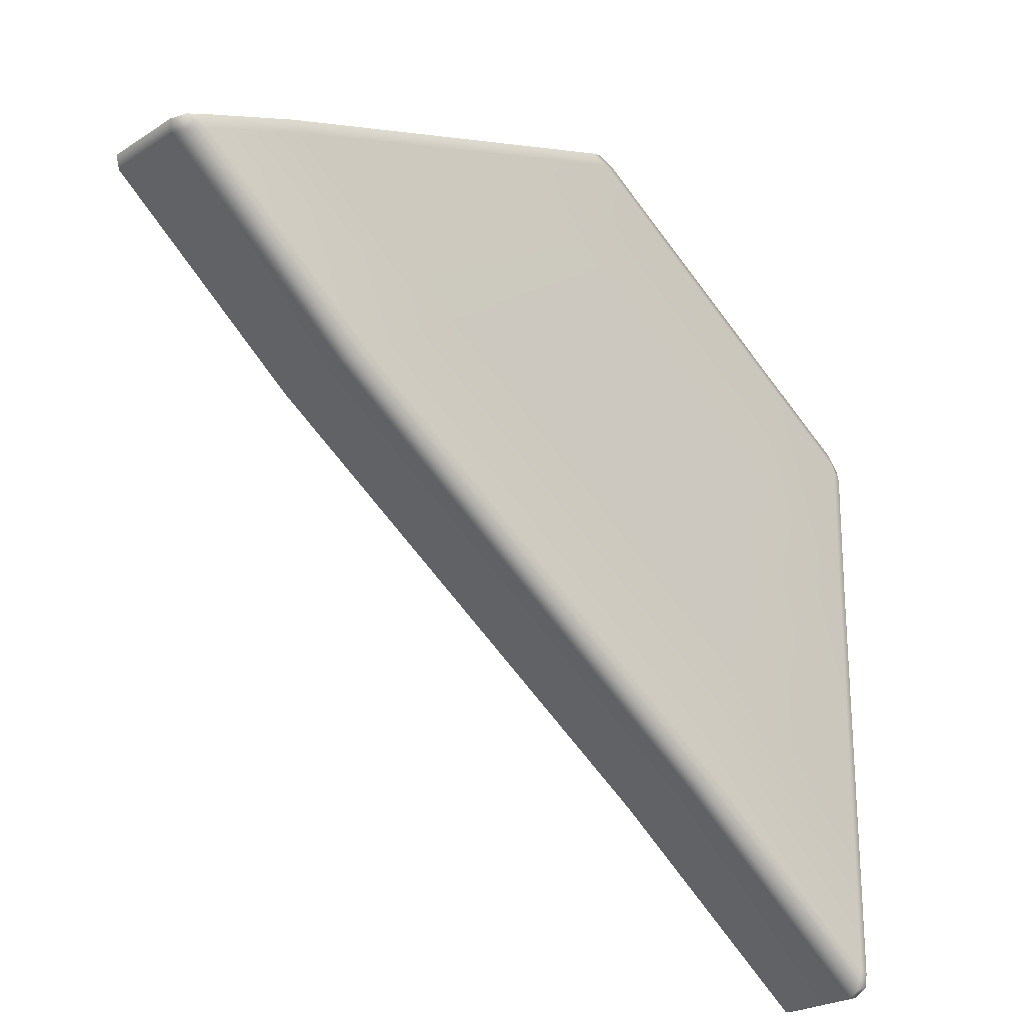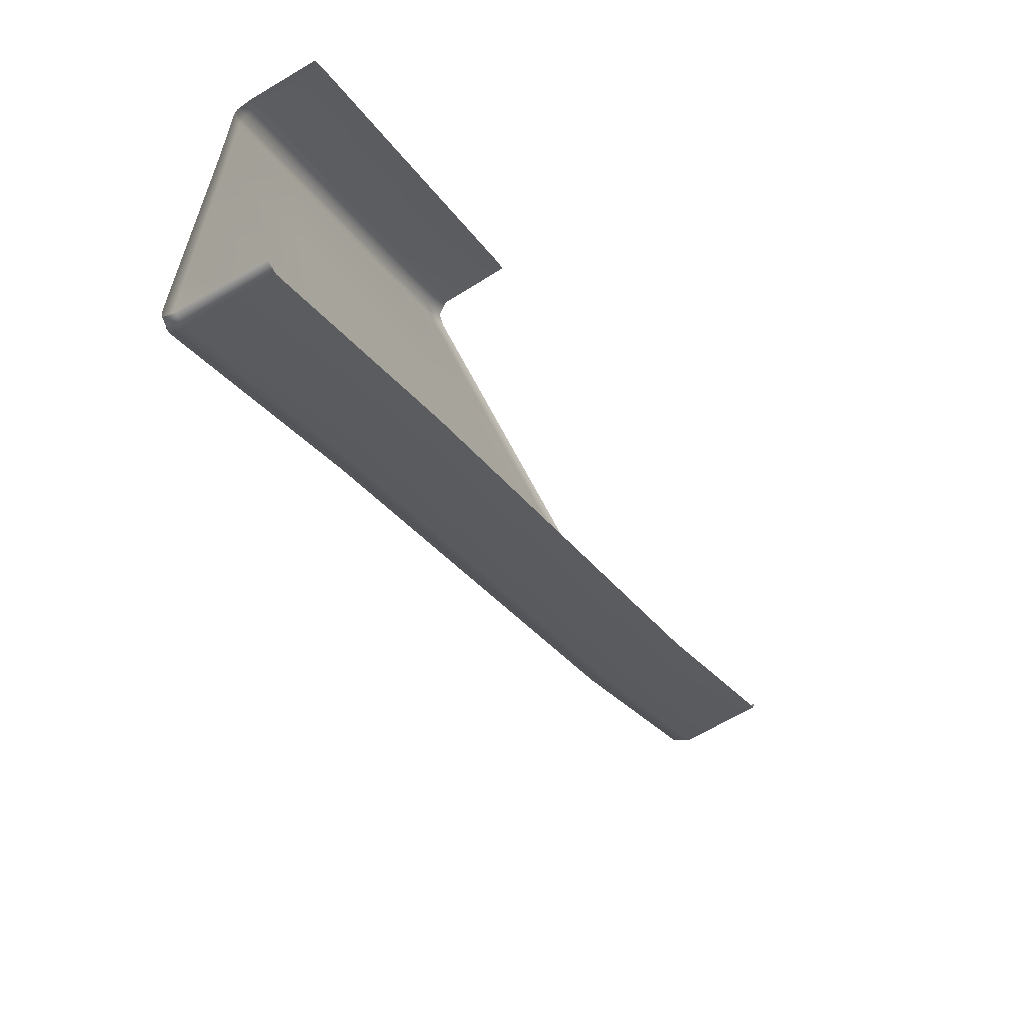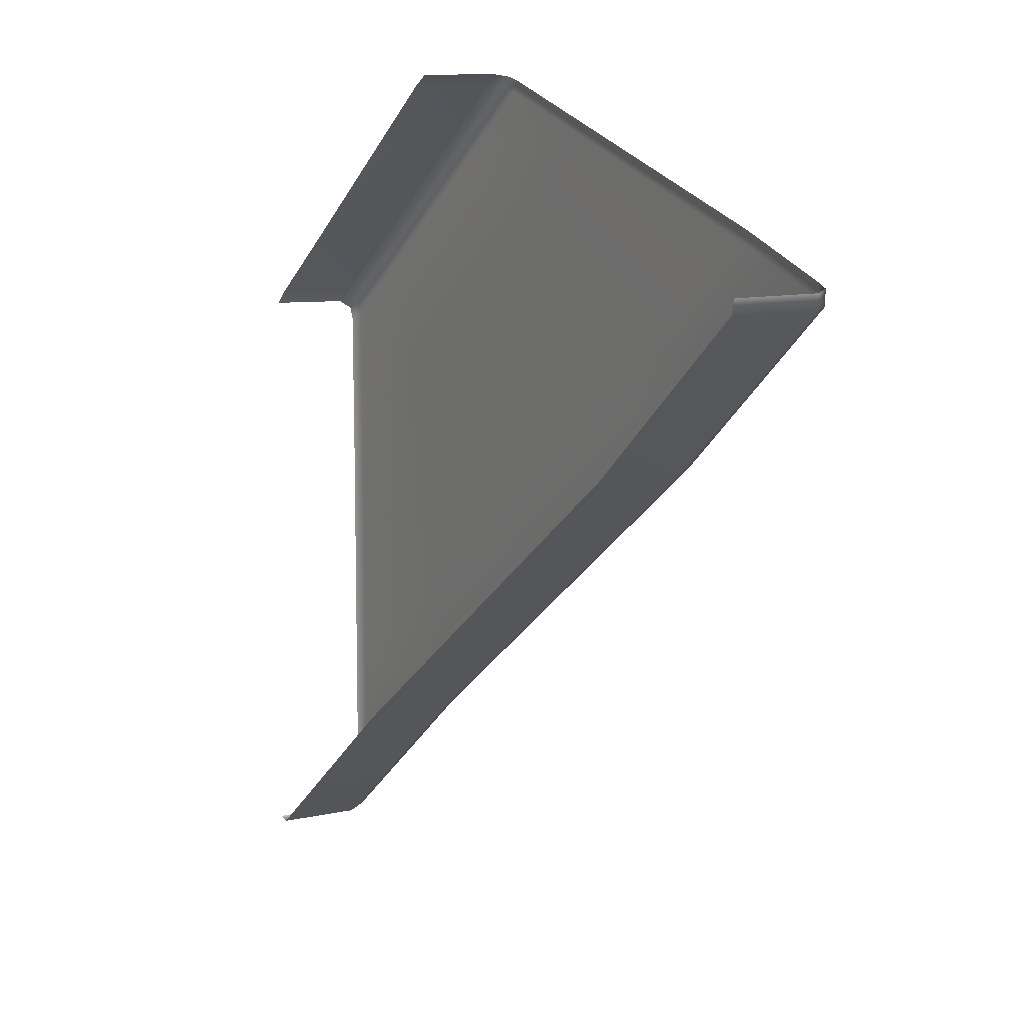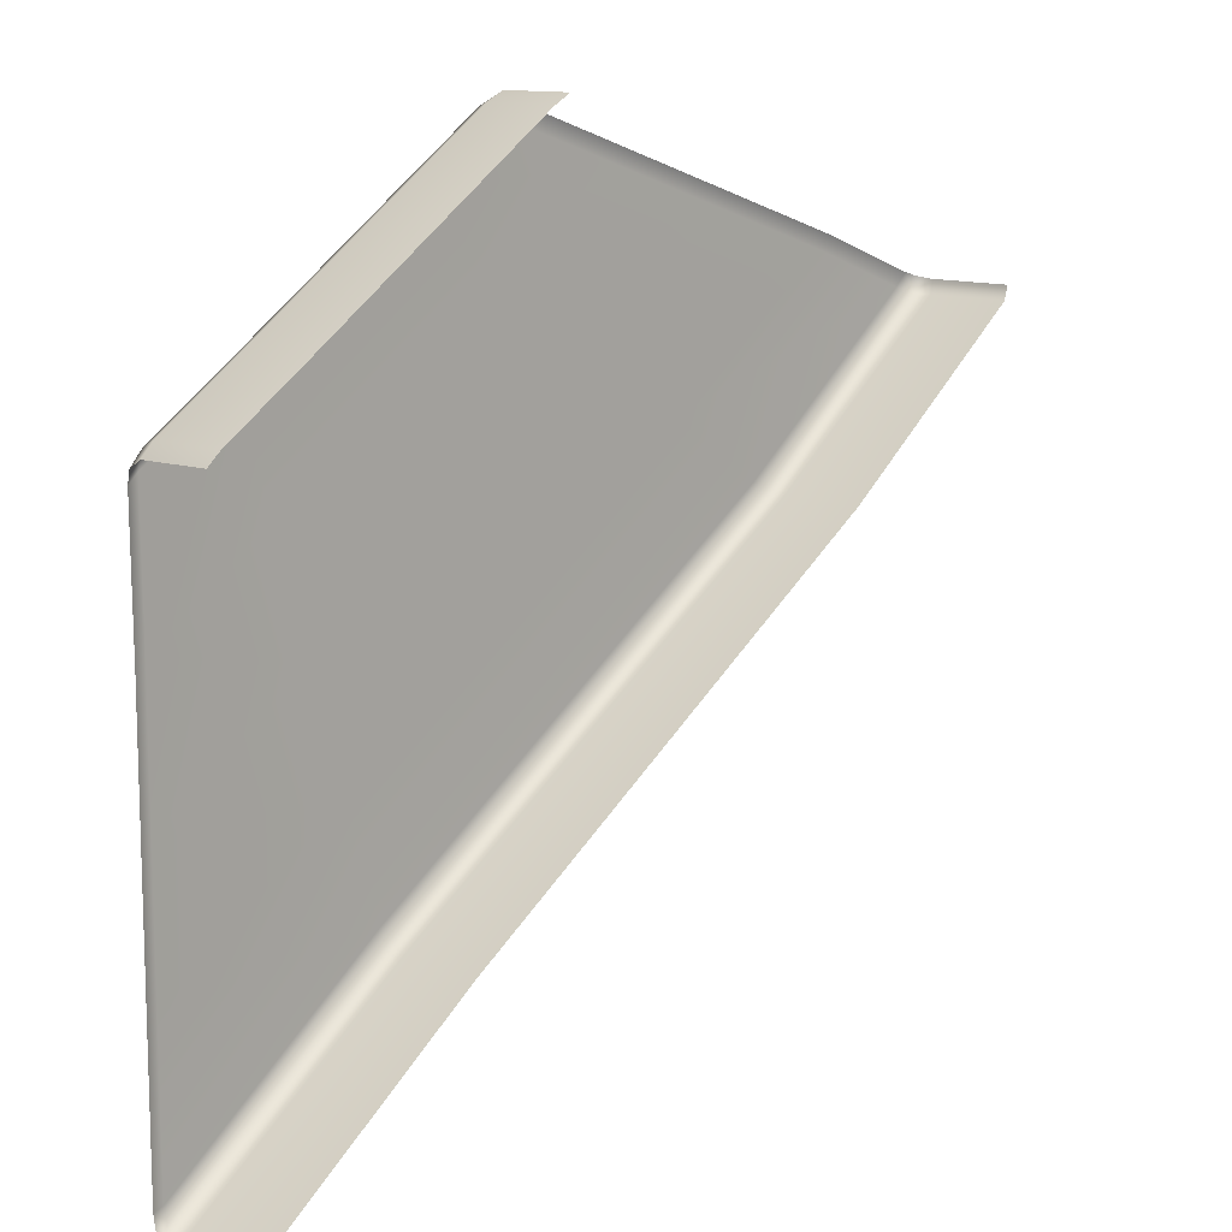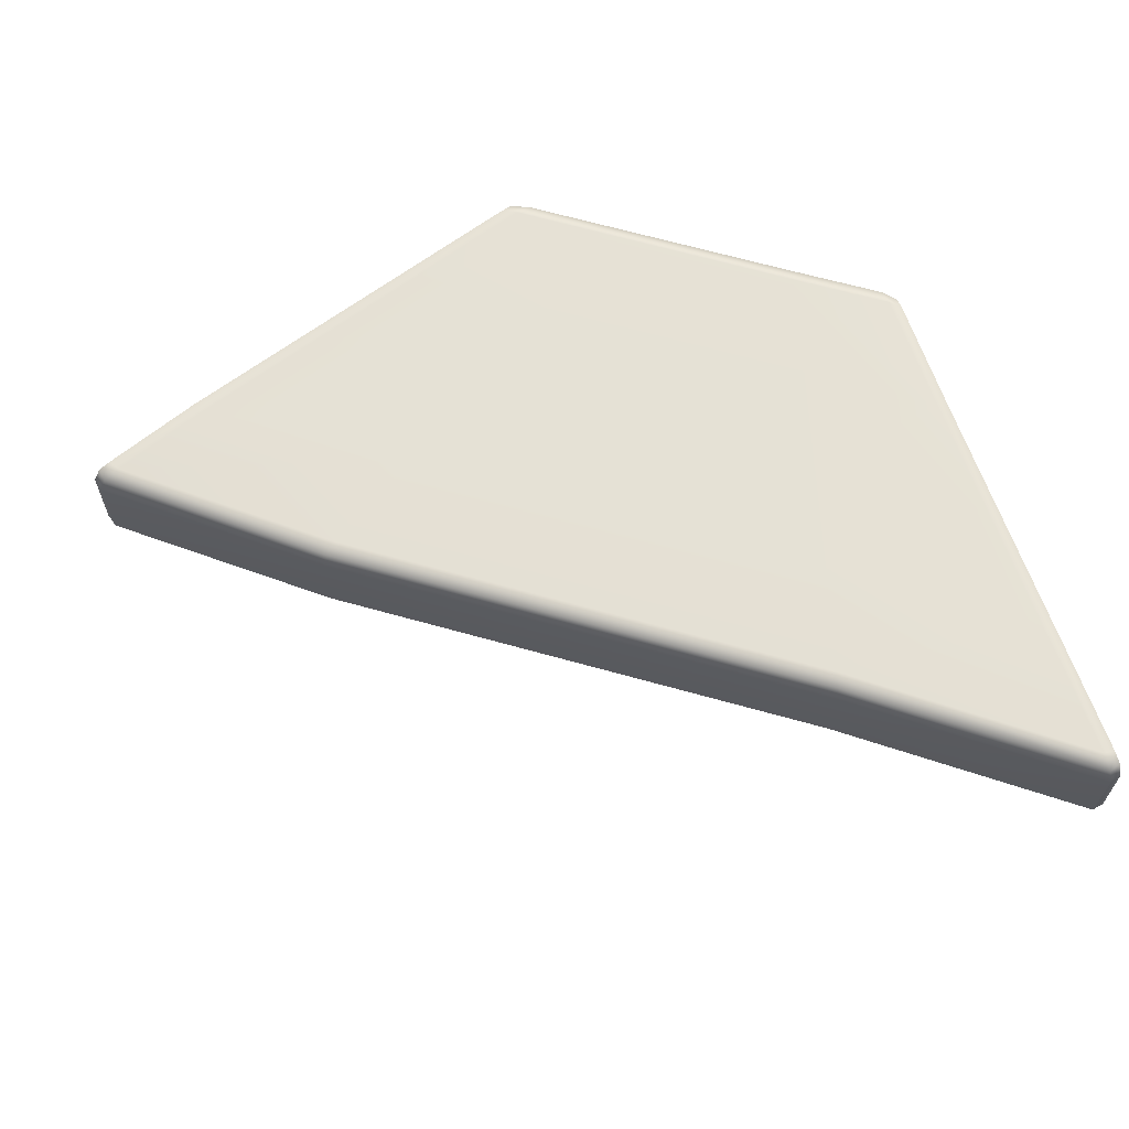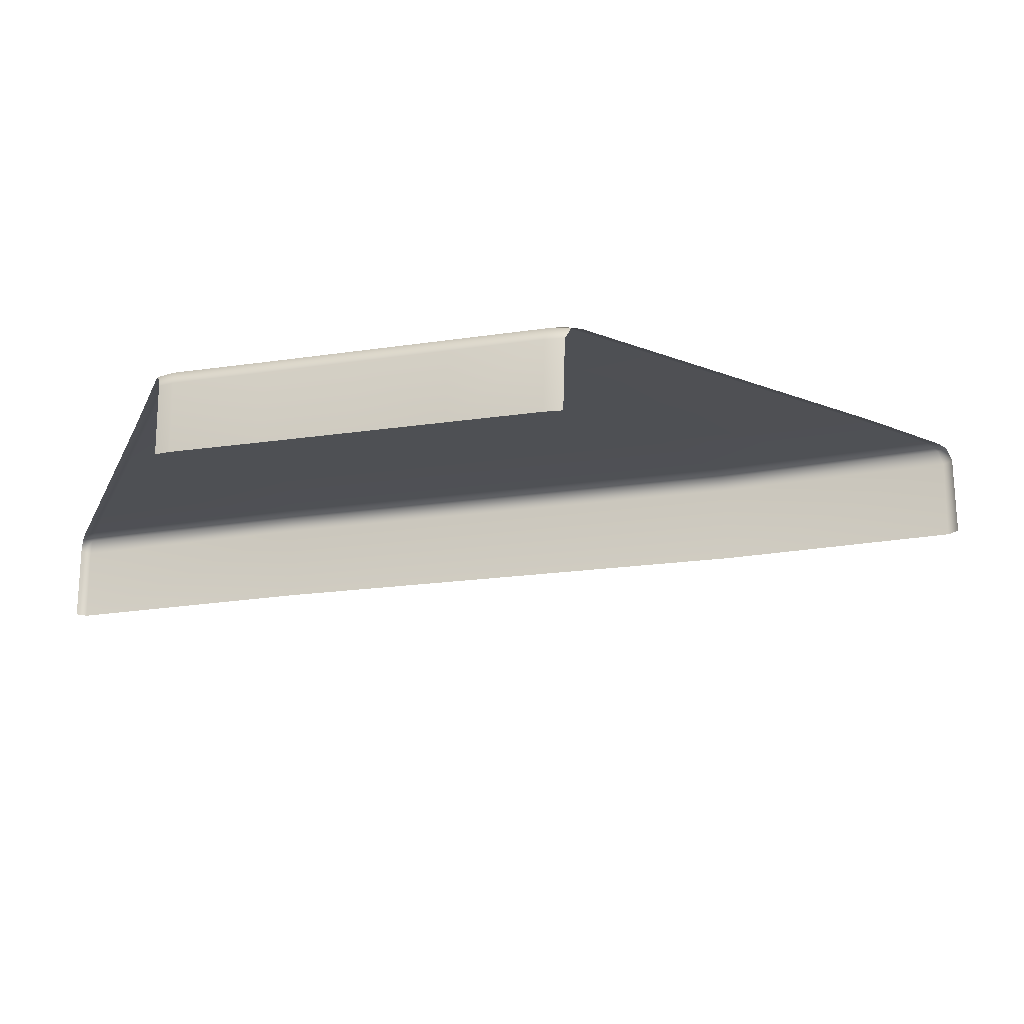
<metadata>
{"format":"obj","ext":"obj","renderer":"f3d","projection":"perspective","resolution":1024,"background":"white","views":[{"elev":-23.2,"azim":137.6,"up":"+Z"},{"elev":-64.8,"azim":-59.0,"up":"+Z"},{"elev":10.0,"azim":60.1,"up":"+Z"},{"elev":11.3,"azim":-45.5,"up":"+Z"},{"elev":64.9,"azim":160.7,"up":"+Y"},{"elev":-19.0,"azim":-19.1,"up":"+Y"}]}
</metadata>
<code>
g ENV_S05_KOTH_PentagonPiece_05_MO
v 12.12 0.2992 -3.722
v 9.605 0.2992 -2.913
v 9.367 0.3871 -3.138
v 11.92 0.3871 -3.959
v 7.066 0.3871 -4.767
v 14.64 0.2992 -4.53
v 8.977 0.3871 -6.034
v 14.46 0.3871 -4.78
v 10.89 0.3871 -7.301
v 16.64 0.2992 -5.263
v 14.46 0.3871 -4.78
v 16.49 0.3871 -5.525
v 10.89 0.3871 -7.301
v 12.8 0.3871 -8.567
v 13.06 0.275 -8.733
v 16.84 0.2753 -5.63
v 16.87 0.2551 -5.341
v 16.84 0.2753 -5.63
v 13.06 0.275 -8.733
v 13.17 0.004396 -8.8
v 16.98 0.005819 -5.67
v 13.16 -1.615 -8.803
v 16.98 -1.615 -5.675
v 17.05 -1.615 -5.4
v 17.03 0.0009823 -5.391
v 16.87 0.2551 -5.341
v -0.08691 0.0006981 -18.19
v -0.08776 -1.615 -18.21
v 0.1584 -1.615 -18.26
v 0.1552 0.0009823 -18.26
v 0.1592 0.2738 -18.11
v -0.08663 0.2551 -18.03
v 4.46 0.2744 -14.79
v 4.493 0.002121 -14.91
v 4.493 -1.615 -14.91
v 6.707 -0.001009 -1.984
v 6.667 -1.462 -1.997
v 6.335 -1.462 -2.188
v 6.354 -0.0004406 -2.165
v 4.791 -1.462 -3.284
v 4.804 -0.0001545 -3.267
v 4.908 0.2738 -3.335
v 6.491 0.2738 -2.208
v 6.862 0.2554 -2.03
v 6.491 0.2738 -2.208
v 4.908 0.2738 -3.335
v 5.154 0.3871 -3.501
v 6.818 0.3871 -2.316
v 7.088 0.2992 -2.105
v 6.862 0.2554 -2.03
v 9.605 0.2992 -2.913
v 9.367 0.3871 -3.138
v 7.066 0.3871 -4.767
v -0.08663 0.2992 -17.78
v -0.08663 0.2551 -18.03
v 0.1592 0.2738 -18.11
v 0.1643 0.3871 -17.76
v -0.08663 0.2992 -14.92
v 0.1632 0.3871 -14.86
v 4.376 0.3871 -14.5
v 4.46 0.2744 -14.79
v 3.739 0.3871 -12.34
v 0.1632 0.3871 -14.86
v -0.08691 0.2992 -12.35
v 0.1621 0.3871 -12.26
v 3.739 0.3871 -12.34
v -0.08691 0.2995 -9.784
v 3.1 0.3871 -10.18
v 0.1609 0.3871 -9.657
v 2.462 0.3871 -8.027
v -0.1085 -0.001862 -6.823
v -0.1088 0.2551 -6.983
v 0.1336 0.2738 -6.716
v 0.1319 0.0004139 -6.576
v -0.1091 -1.462 -6.798
v 0.135 -1.462 -6.574
v 1.703 -1.462 -5.477
v 1.705 0.0001297 -5.473
v 1.741 0.2738 -5.589
v 0.1336 0.2738 -6.716
v -0.1088 0.2551 -6.983
v -0.1105 0.2995 -7.218
v 0.1362 0.3871 -7.054
v 1.741 0.2738 -5.589
v 1.824 0.3871 -5.87
v 0.1609 0.3871 -9.657
v -0.08691 0.2995 -9.784
v 2.462 0.3871 -8.027
v 8.83 0.00326 -11.85
v 4.493 -1.615 -14.91
v 8.828 -1.615 -11.86
v 4.493 0.002121 -14.91
v 8.76 0.2747 -11.76
v 4.46 0.2744 -14.79
v 8.589 0.3871 -11.53
v 4.46 0.2744 -14.79
v 8.76 0.2747 -11.76
v 4.376 0.3871 -14.5
v 7.314 0.3871 -9.821
v 3.739 0.3871 -12.34
v 3.324 0.2738 -4.462
v 1.741 0.2738 -5.589
v 1.824 0.3871 -5.87
v 3.489 0.3871 -4.685
v 2.462 0.3871 -8.027
v 4.764 0.3871 -6.397
v 3.255 0.0001297 -4.37
v 1.741 0.2738 -5.589
v 3.324 0.2738 -4.462
v 1.705 0.0001297 -5.473
v 3.247 -1.462 -4.381
v 1.703 -1.462 -5.477
v 7.314 0.3871 -9.821
v 3.1 0.3871 -10.18
v 3.739 0.3871 -12.34
v 6.039 0.3871 -8.109
v 2.462 0.3871 -8.027
v 4.764 0.3871 -6.397
v 8.977 0.3871 -6.034
v 10.89 0.3871 -7.301
v 7.066 0.3871 -4.767
v 13.17 0.004396 -8.8
v 8.828 -1.615 -11.86
v 13.16 -1.615 -8.803
v 8.83 0.00326 -11.85
v 13.06 0.275 -8.733
v 8.76 0.2747 -11.76
v 12.8 0.3871 -8.567
v 8.76 0.2747 -11.76
v 13.06 0.275 -8.733
v 8.589 0.3871 -11.53
v 7.314 0.3871 -9.821
v 10.89 0.3871 -7.301
v 4.908 0.2738 -3.335
v 3.324 0.2738 -4.462
v 3.489 0.3871 -4.685
v 5.154 0.3871 -3.501
v 4.764 0.3871 -6.397
v 7.066 0.3871 -4.767
v 4.804 -0.0001545 -3.267
v 3.324 0.2738 -4.462
v 4.908 0.2738 -3.335
v 3.255 0.0001297 -4.37
v 4.791 -1.462 -3.284
v 3.247 -1.462 -4.381
g ENV_S05_KOTH_PentagonPiece_05_MO_0
f 3 2 1
f 4 3 1
f 5 3 4
f 4 1 6
f 7 5 4
f 8 4 6
f 7 4 8
f 9 7 8
f 11 6 10
f 12 11 10
f 13 11 12
f 14 13 12
f 15 14 12
f 16 15 12
f 12 10 16
f 10 17 16
f 20 19 18
f 21 20 18
f 22 20 21
f 23 22 21
f 24 23 21
f 25 24 21
f 21 18 25
f 18 26 25
f 29 28 27
f 30 29 27
f 30 27 31
f 27 32 31
f 30 31 33
f 34 30 33
f 29 30 34
f 35 29 34
f 38 37 36
f 39 38 36
f 40 38 39
f 41 40 39
f 42 41 39
f 43 42 39
f 39 36 43
f 36 44 43
f 47 46 45
f 48 47 45
f 48 45 49
f 45 50 49
f 48 49 51
f 52 48 51
f 47 48 52
f 53 47 52
f 56 55 54
f 57 56 54
f 54 58 57
f 58 59 57
f 56 57 60
f 60 57 59
f 61 56 60
f 62 60 59
f 58 64 63
f 64 65 63
f 66 63 65
f 64 67 65
f 68 66 65
f 67 69 65
f 68 65 69
f 70 68 69
f 73 72 71
f 74 73 71
f 71 75 74
f 75 76 74
f 74 76 77
f 78 74 77
f 73 74 78
f 79 73 78
f 82 81 80
f 83 82 80
f 83 80 84
f 85 83 84
f 82 83 86
f 86 83 85
f 87 82 86
f 88 86 85
f 91 90 89
f 90 92 89
f 89 92 93
f 92 94 93
f 97 96 95
f 96 98 95
f 99 95 98
f 100 99 98
f 103 102 101
f 104 103 101
f 105 103 104
f 106 105 104
f 109 108 107
f 108 110 107
f 107 110 111
f 110 112 111
f 115 114 113
f 114 116 113
f 116 114 117
f 118 116 117
f 113 116 119
f 119 116 118
f 120 113 119
f 121 119 118
f 124 123 122
f 123 125 122
f 122 125 126
f 125 127 126
f 130 129 128
f 129 131 128
f 128 131 132
f 133 128 132
f 136 135 134
f 137 136 134
f 138 136 137
f 139 138 137
f 142 141 140
f 141 143 140
f 140 143 144
f 143 145 144

</code>
